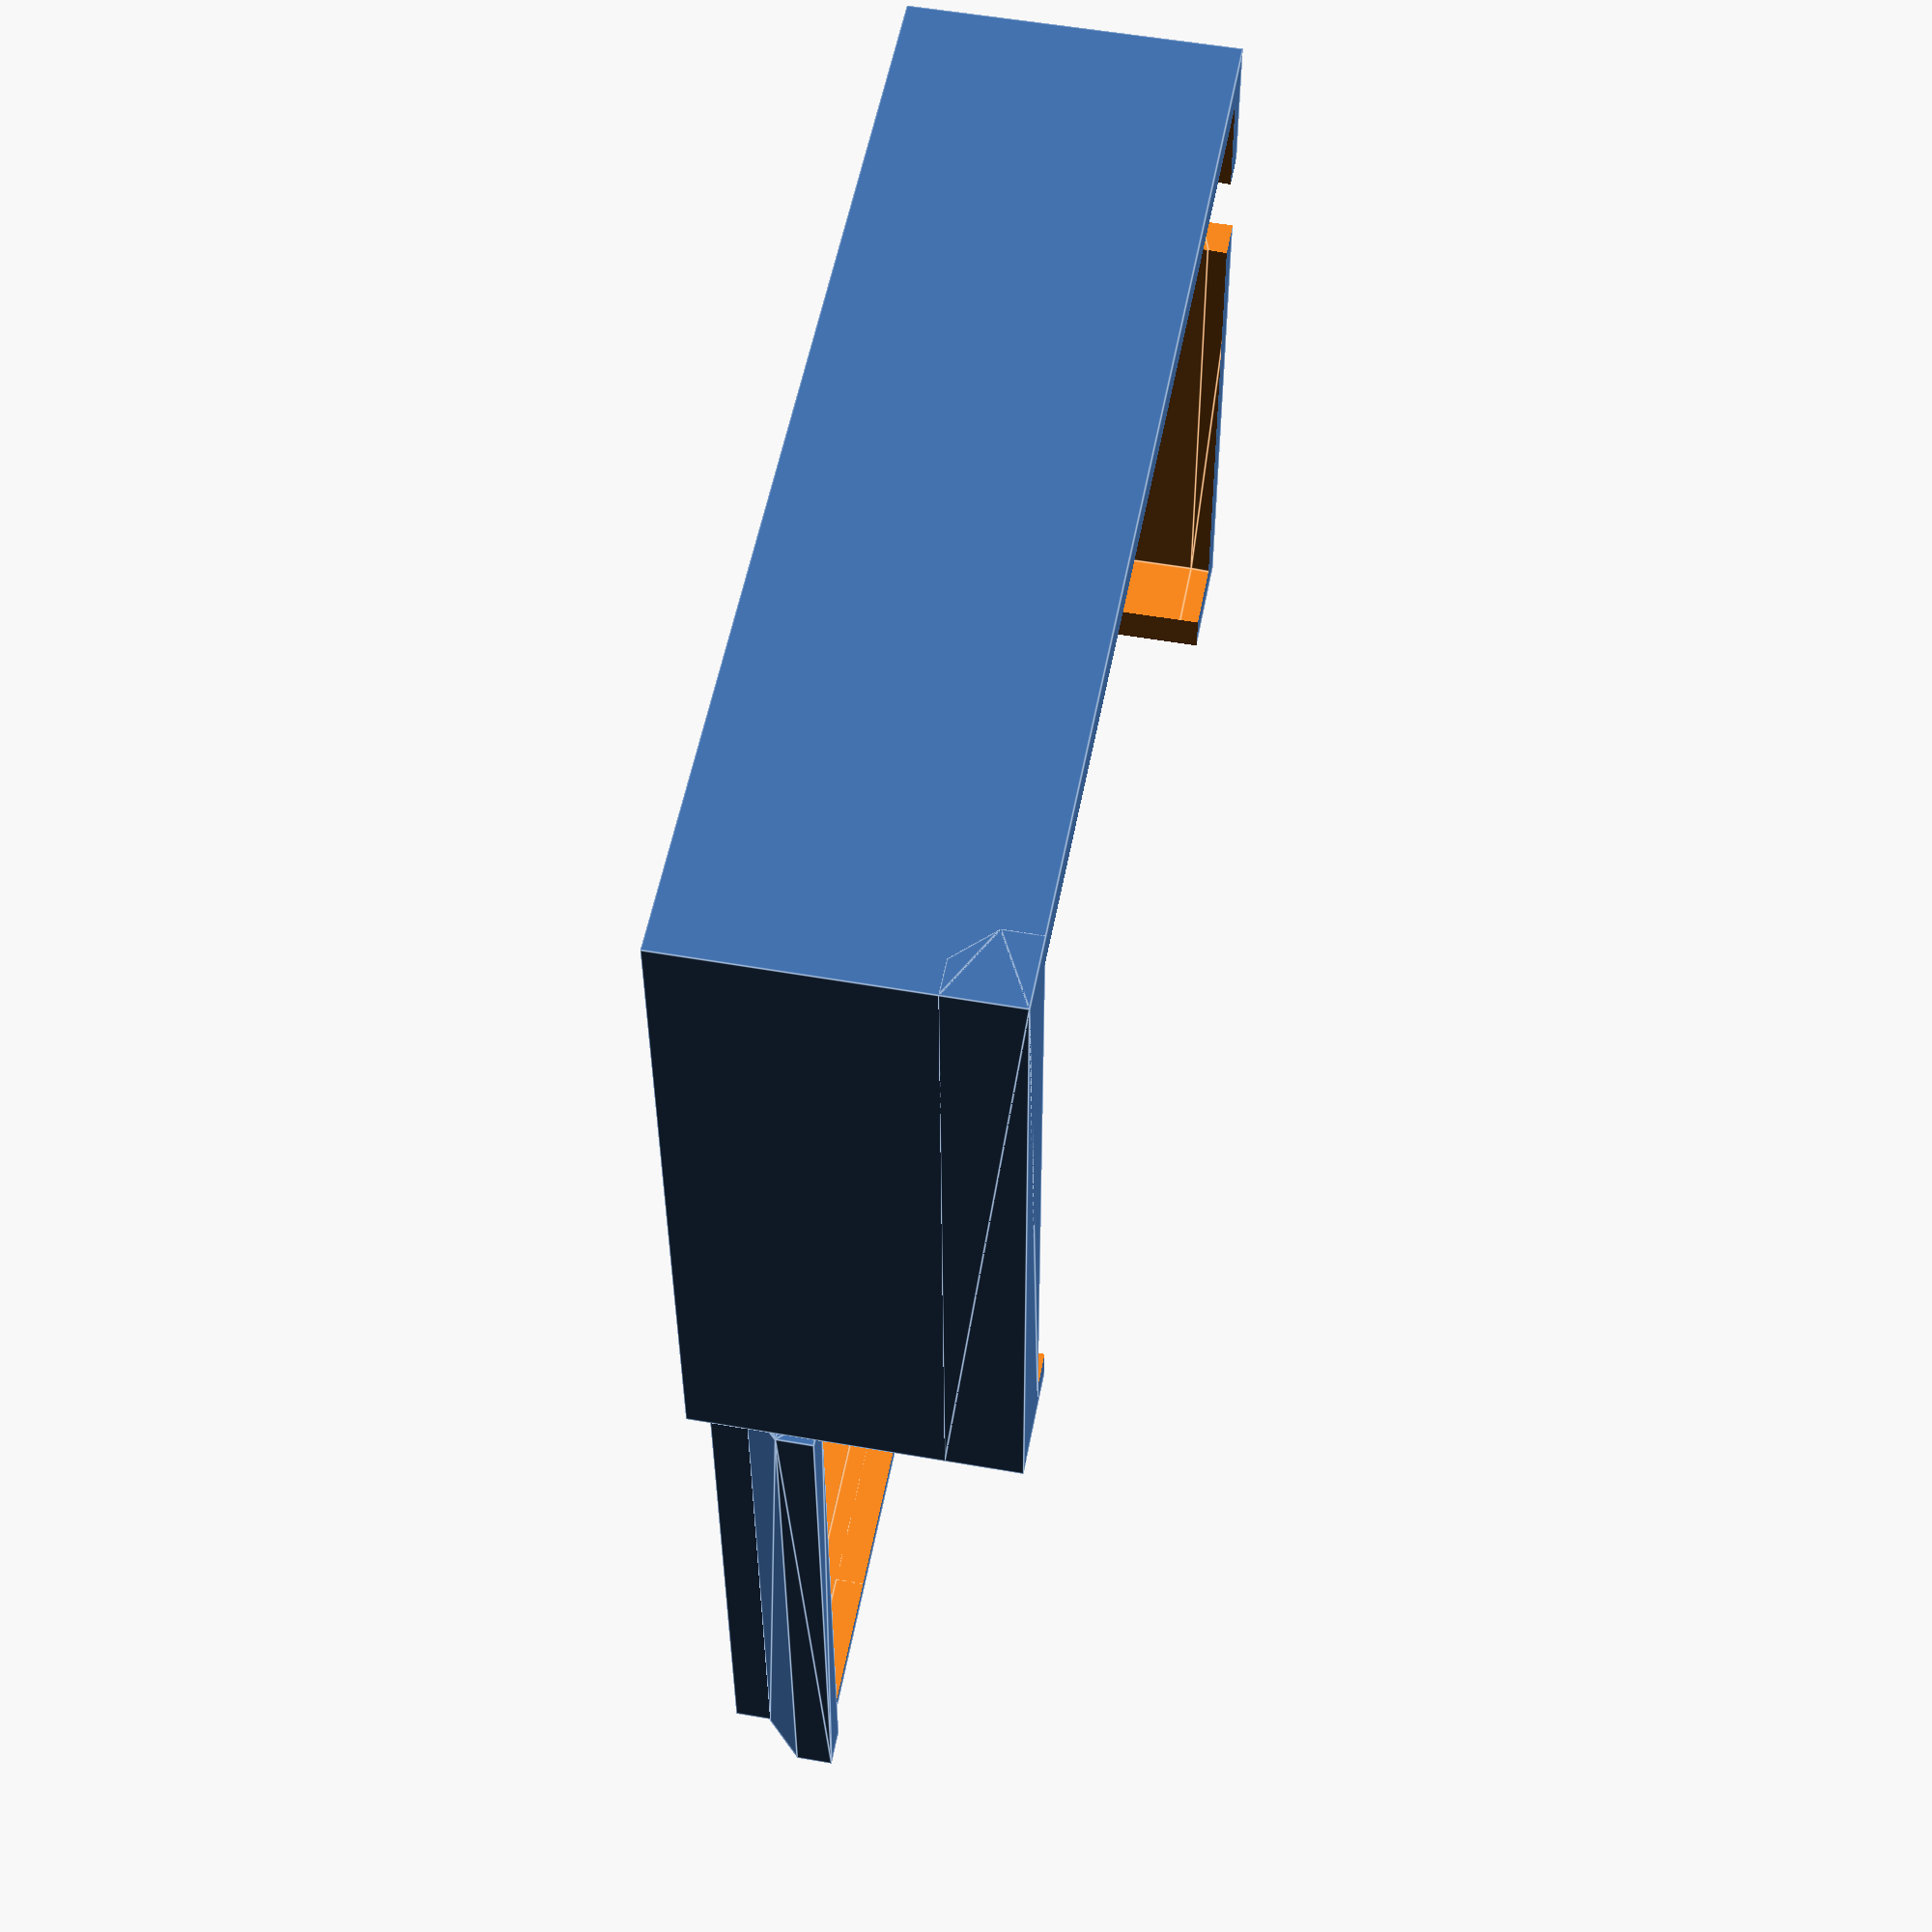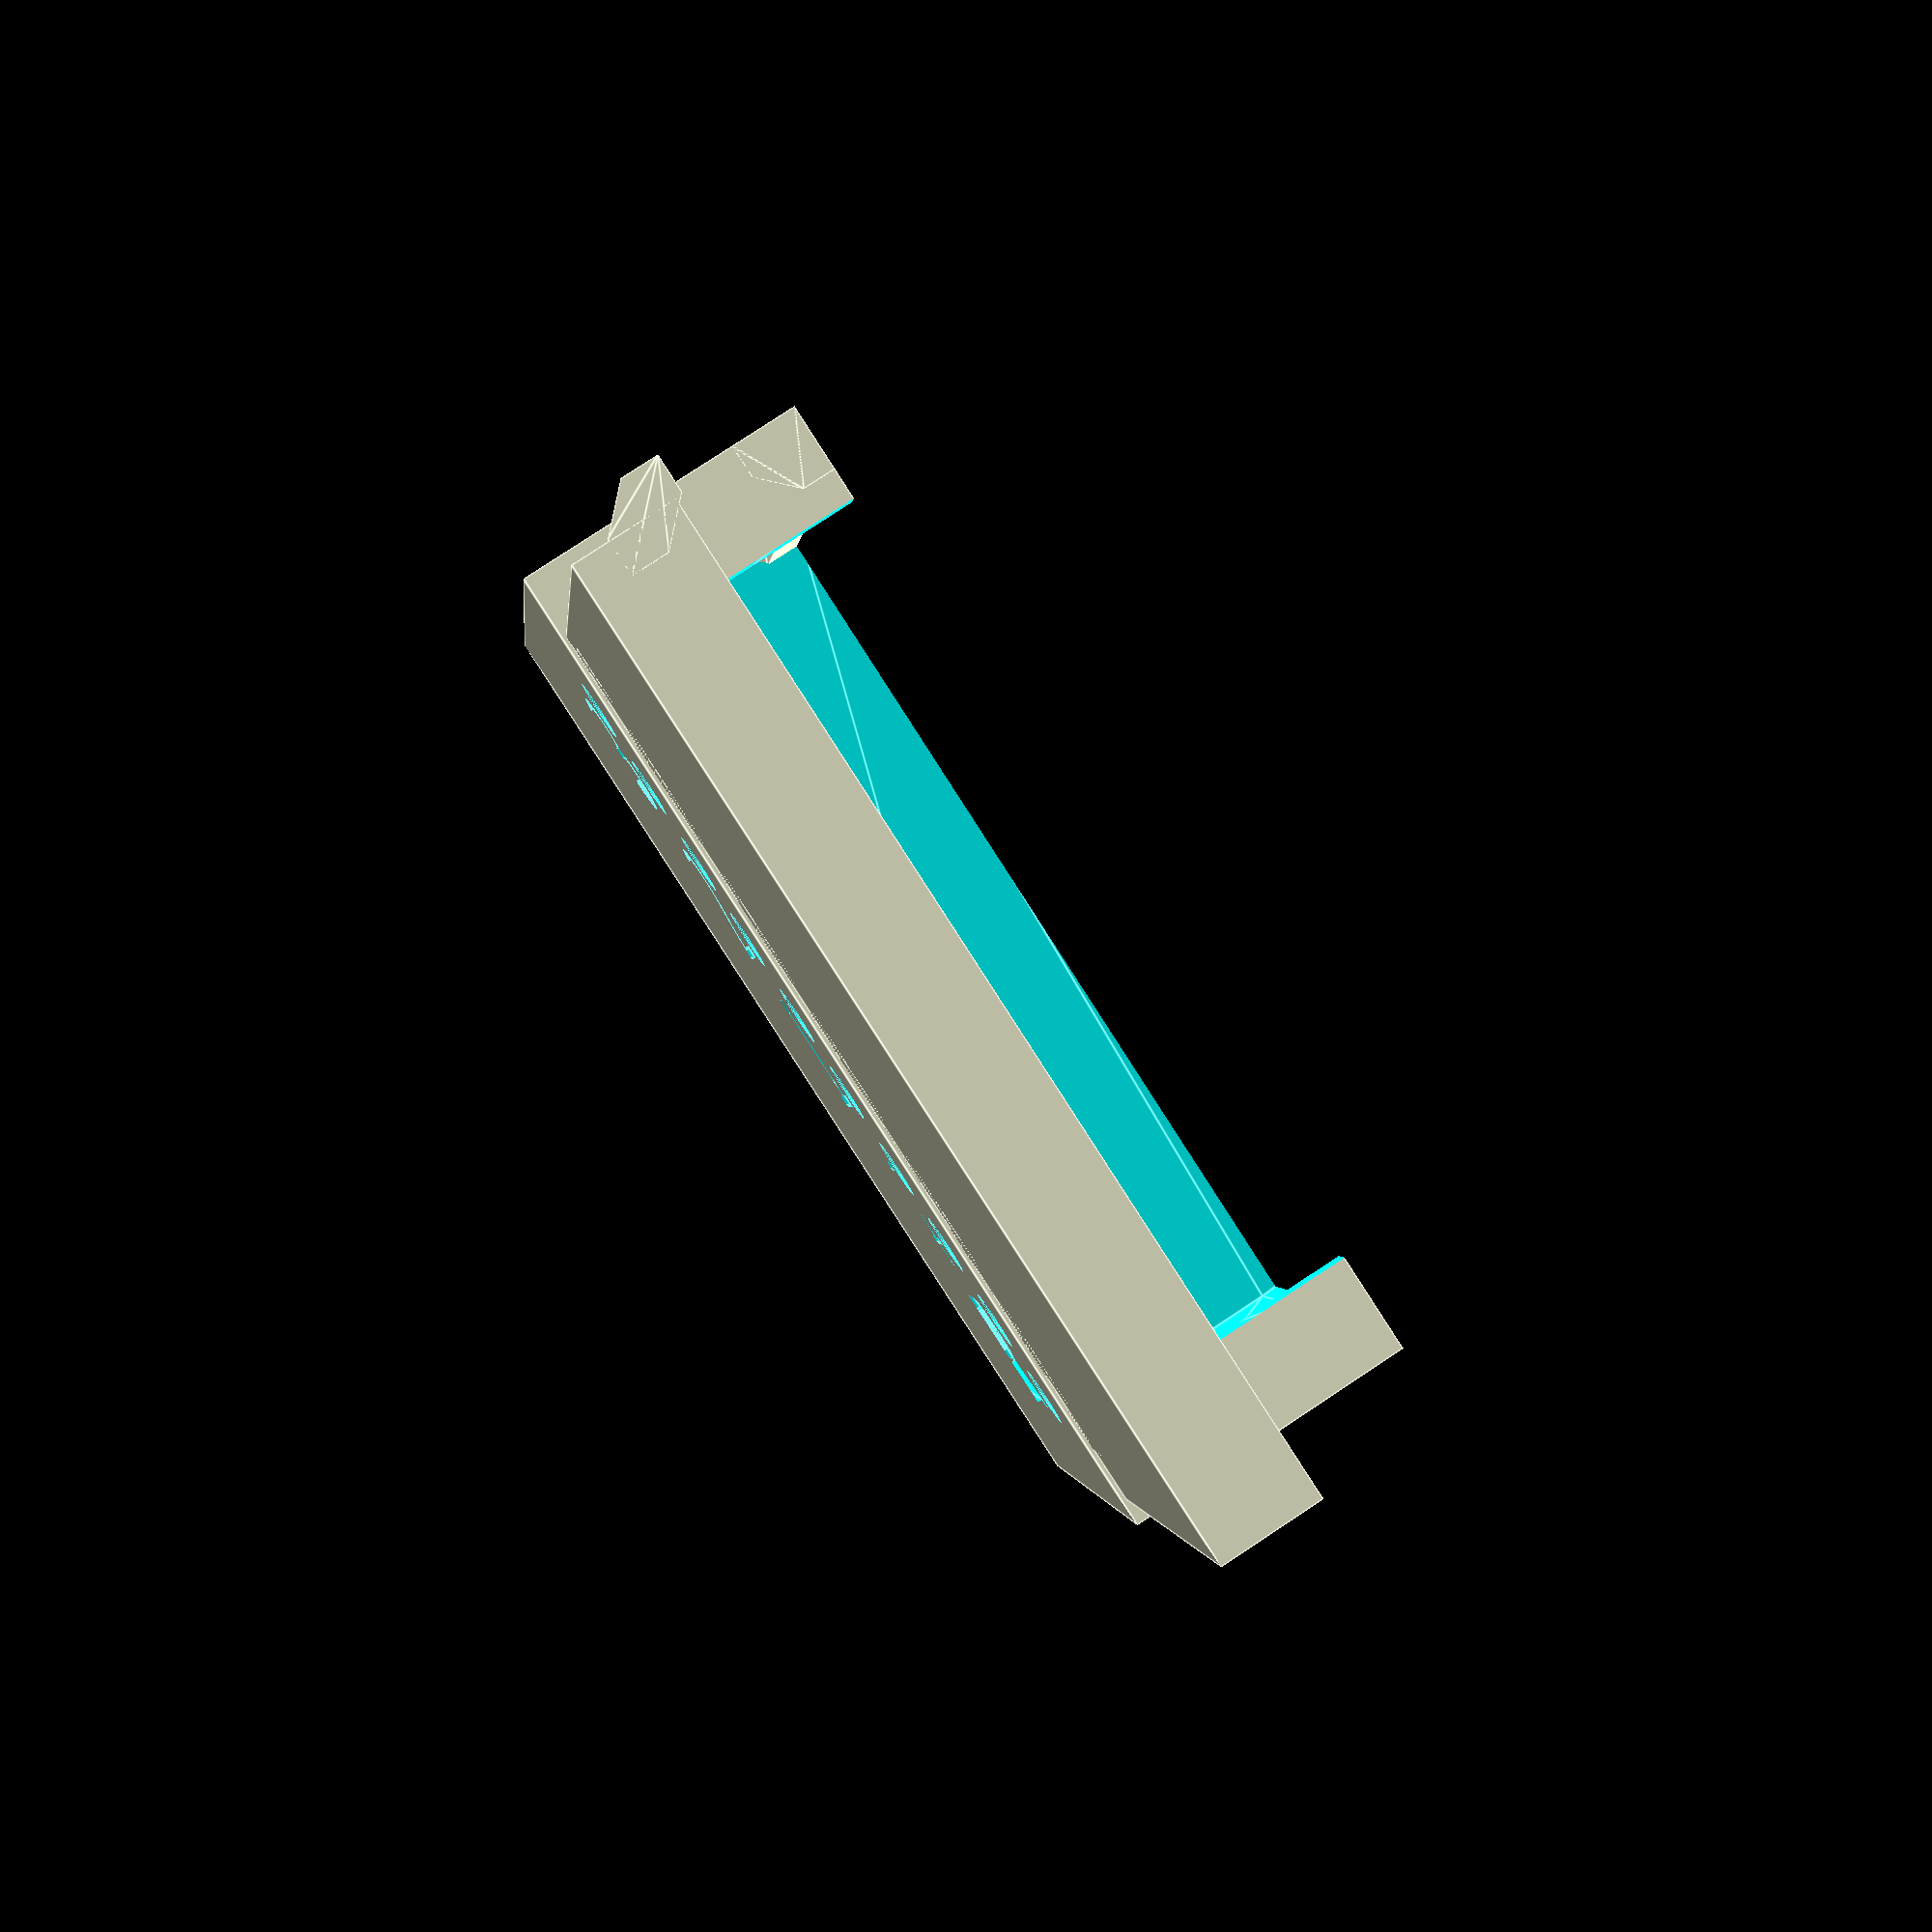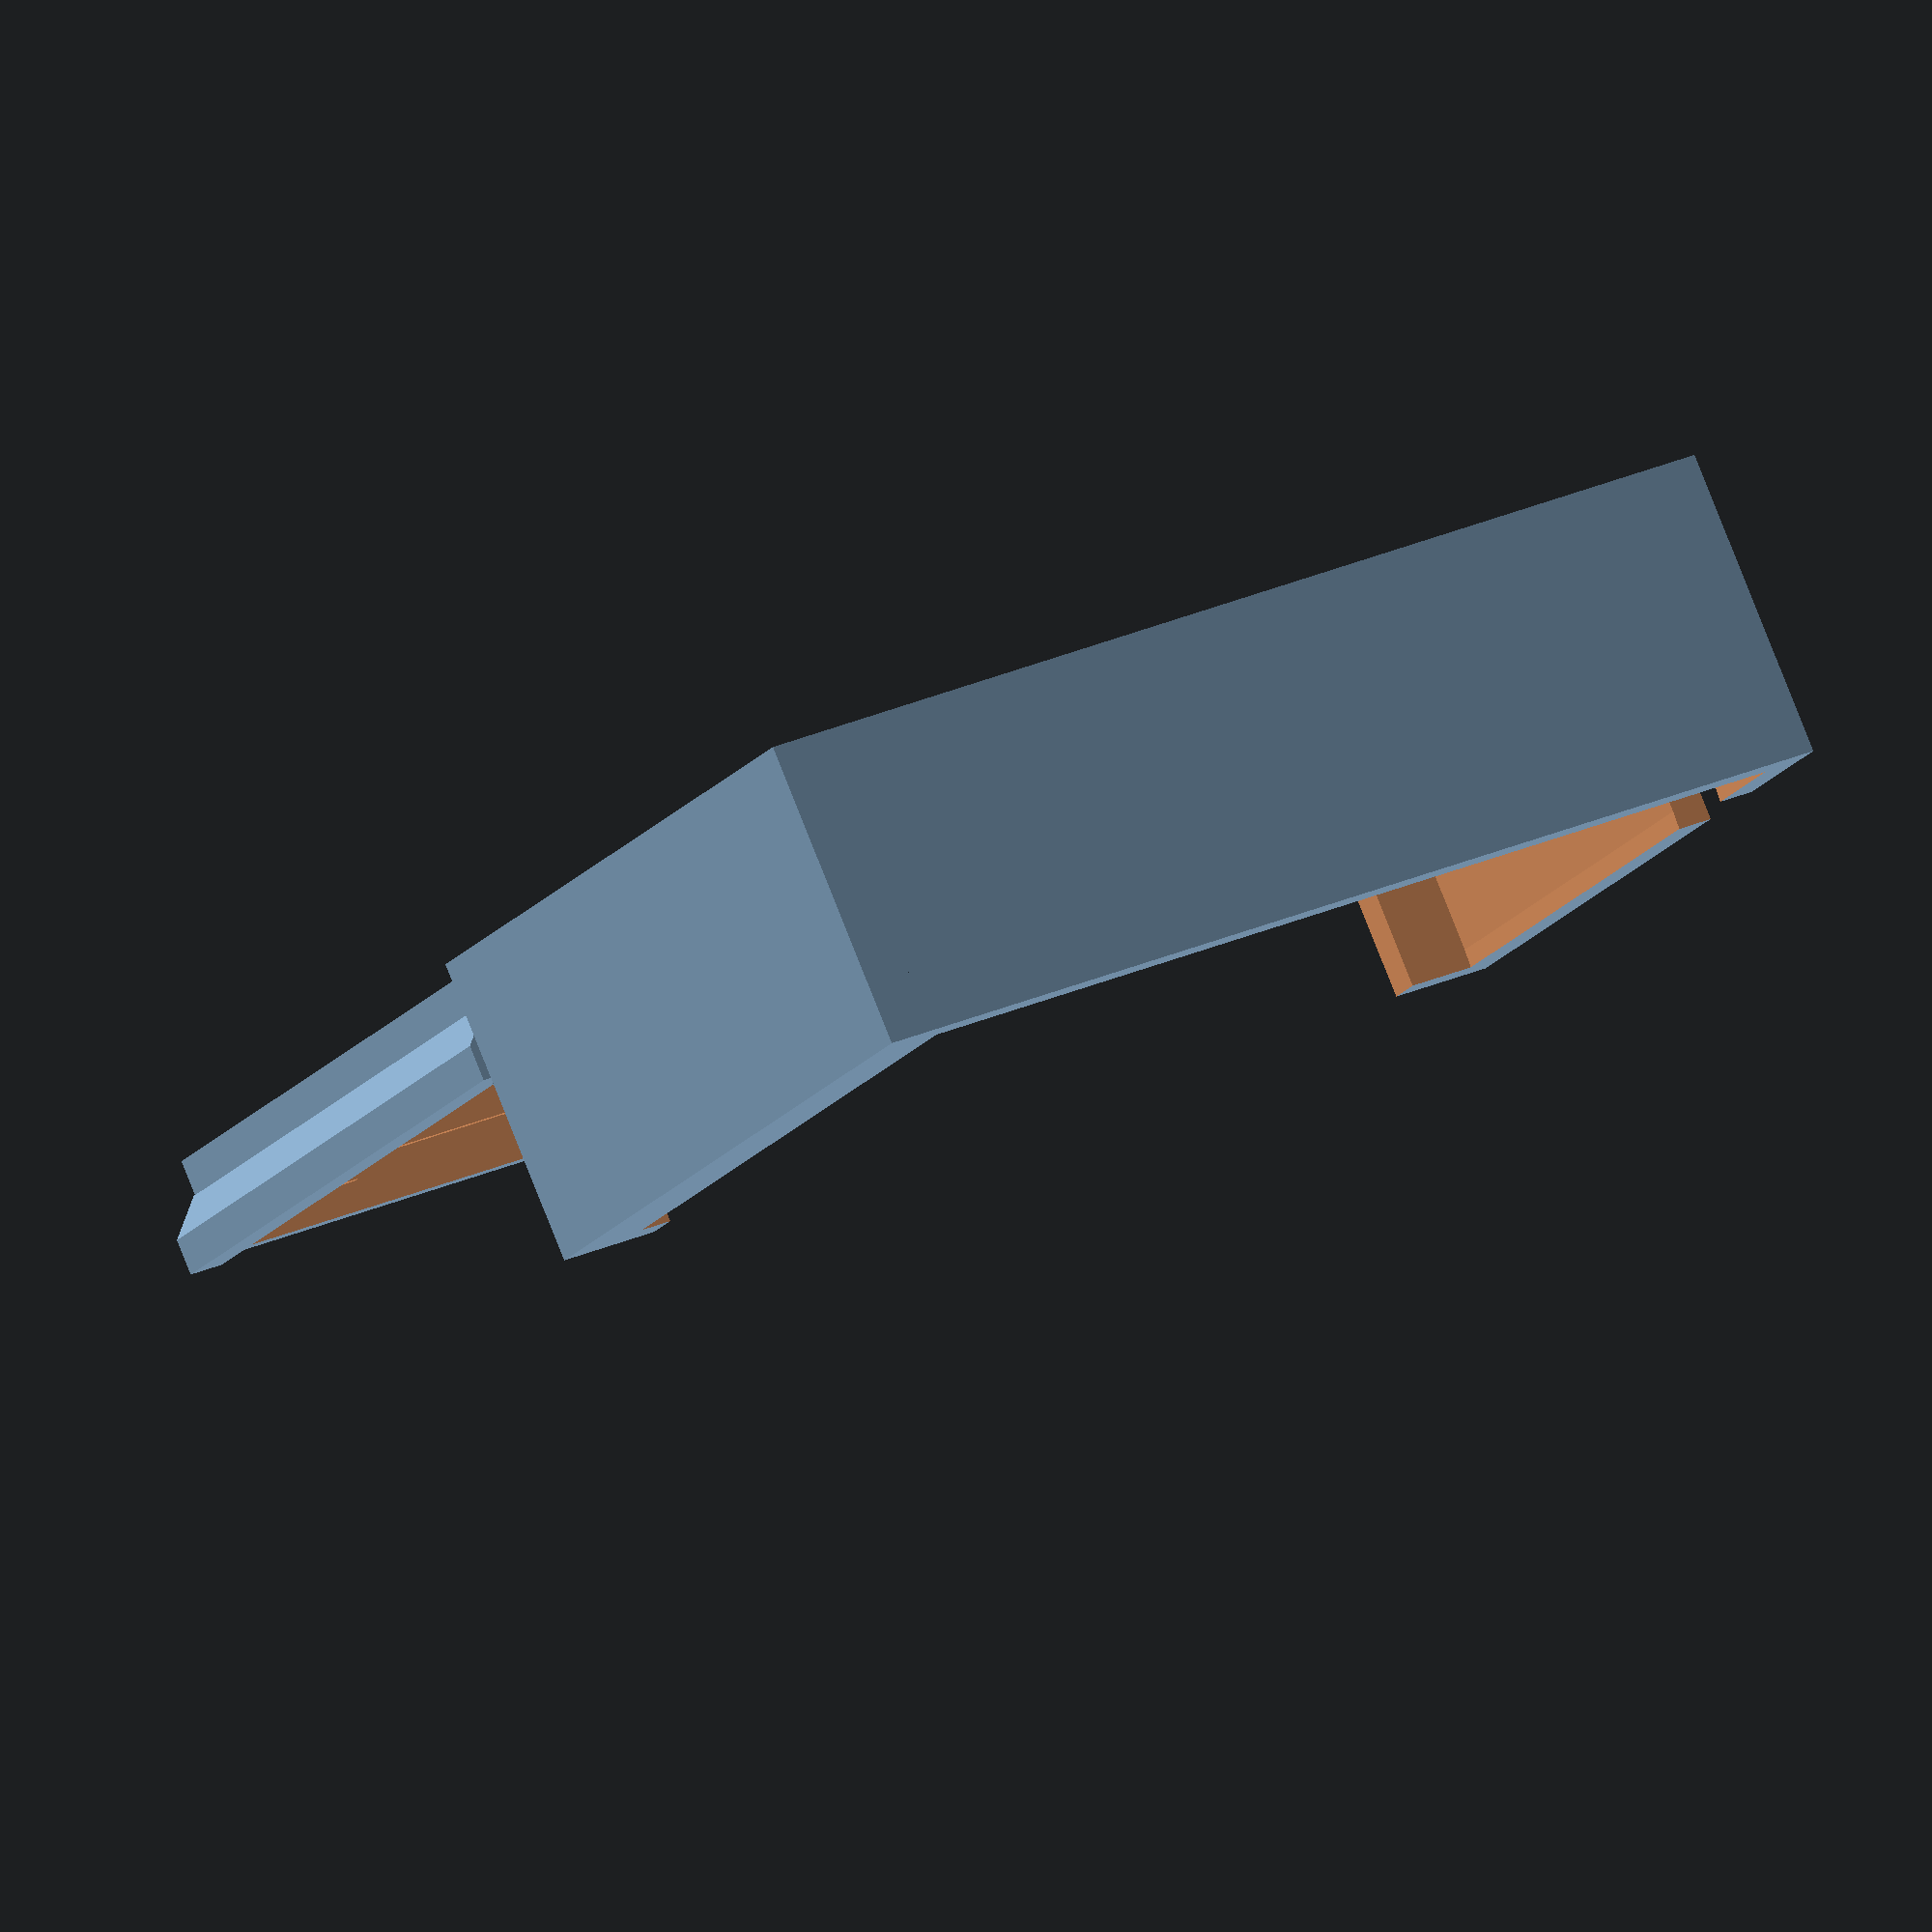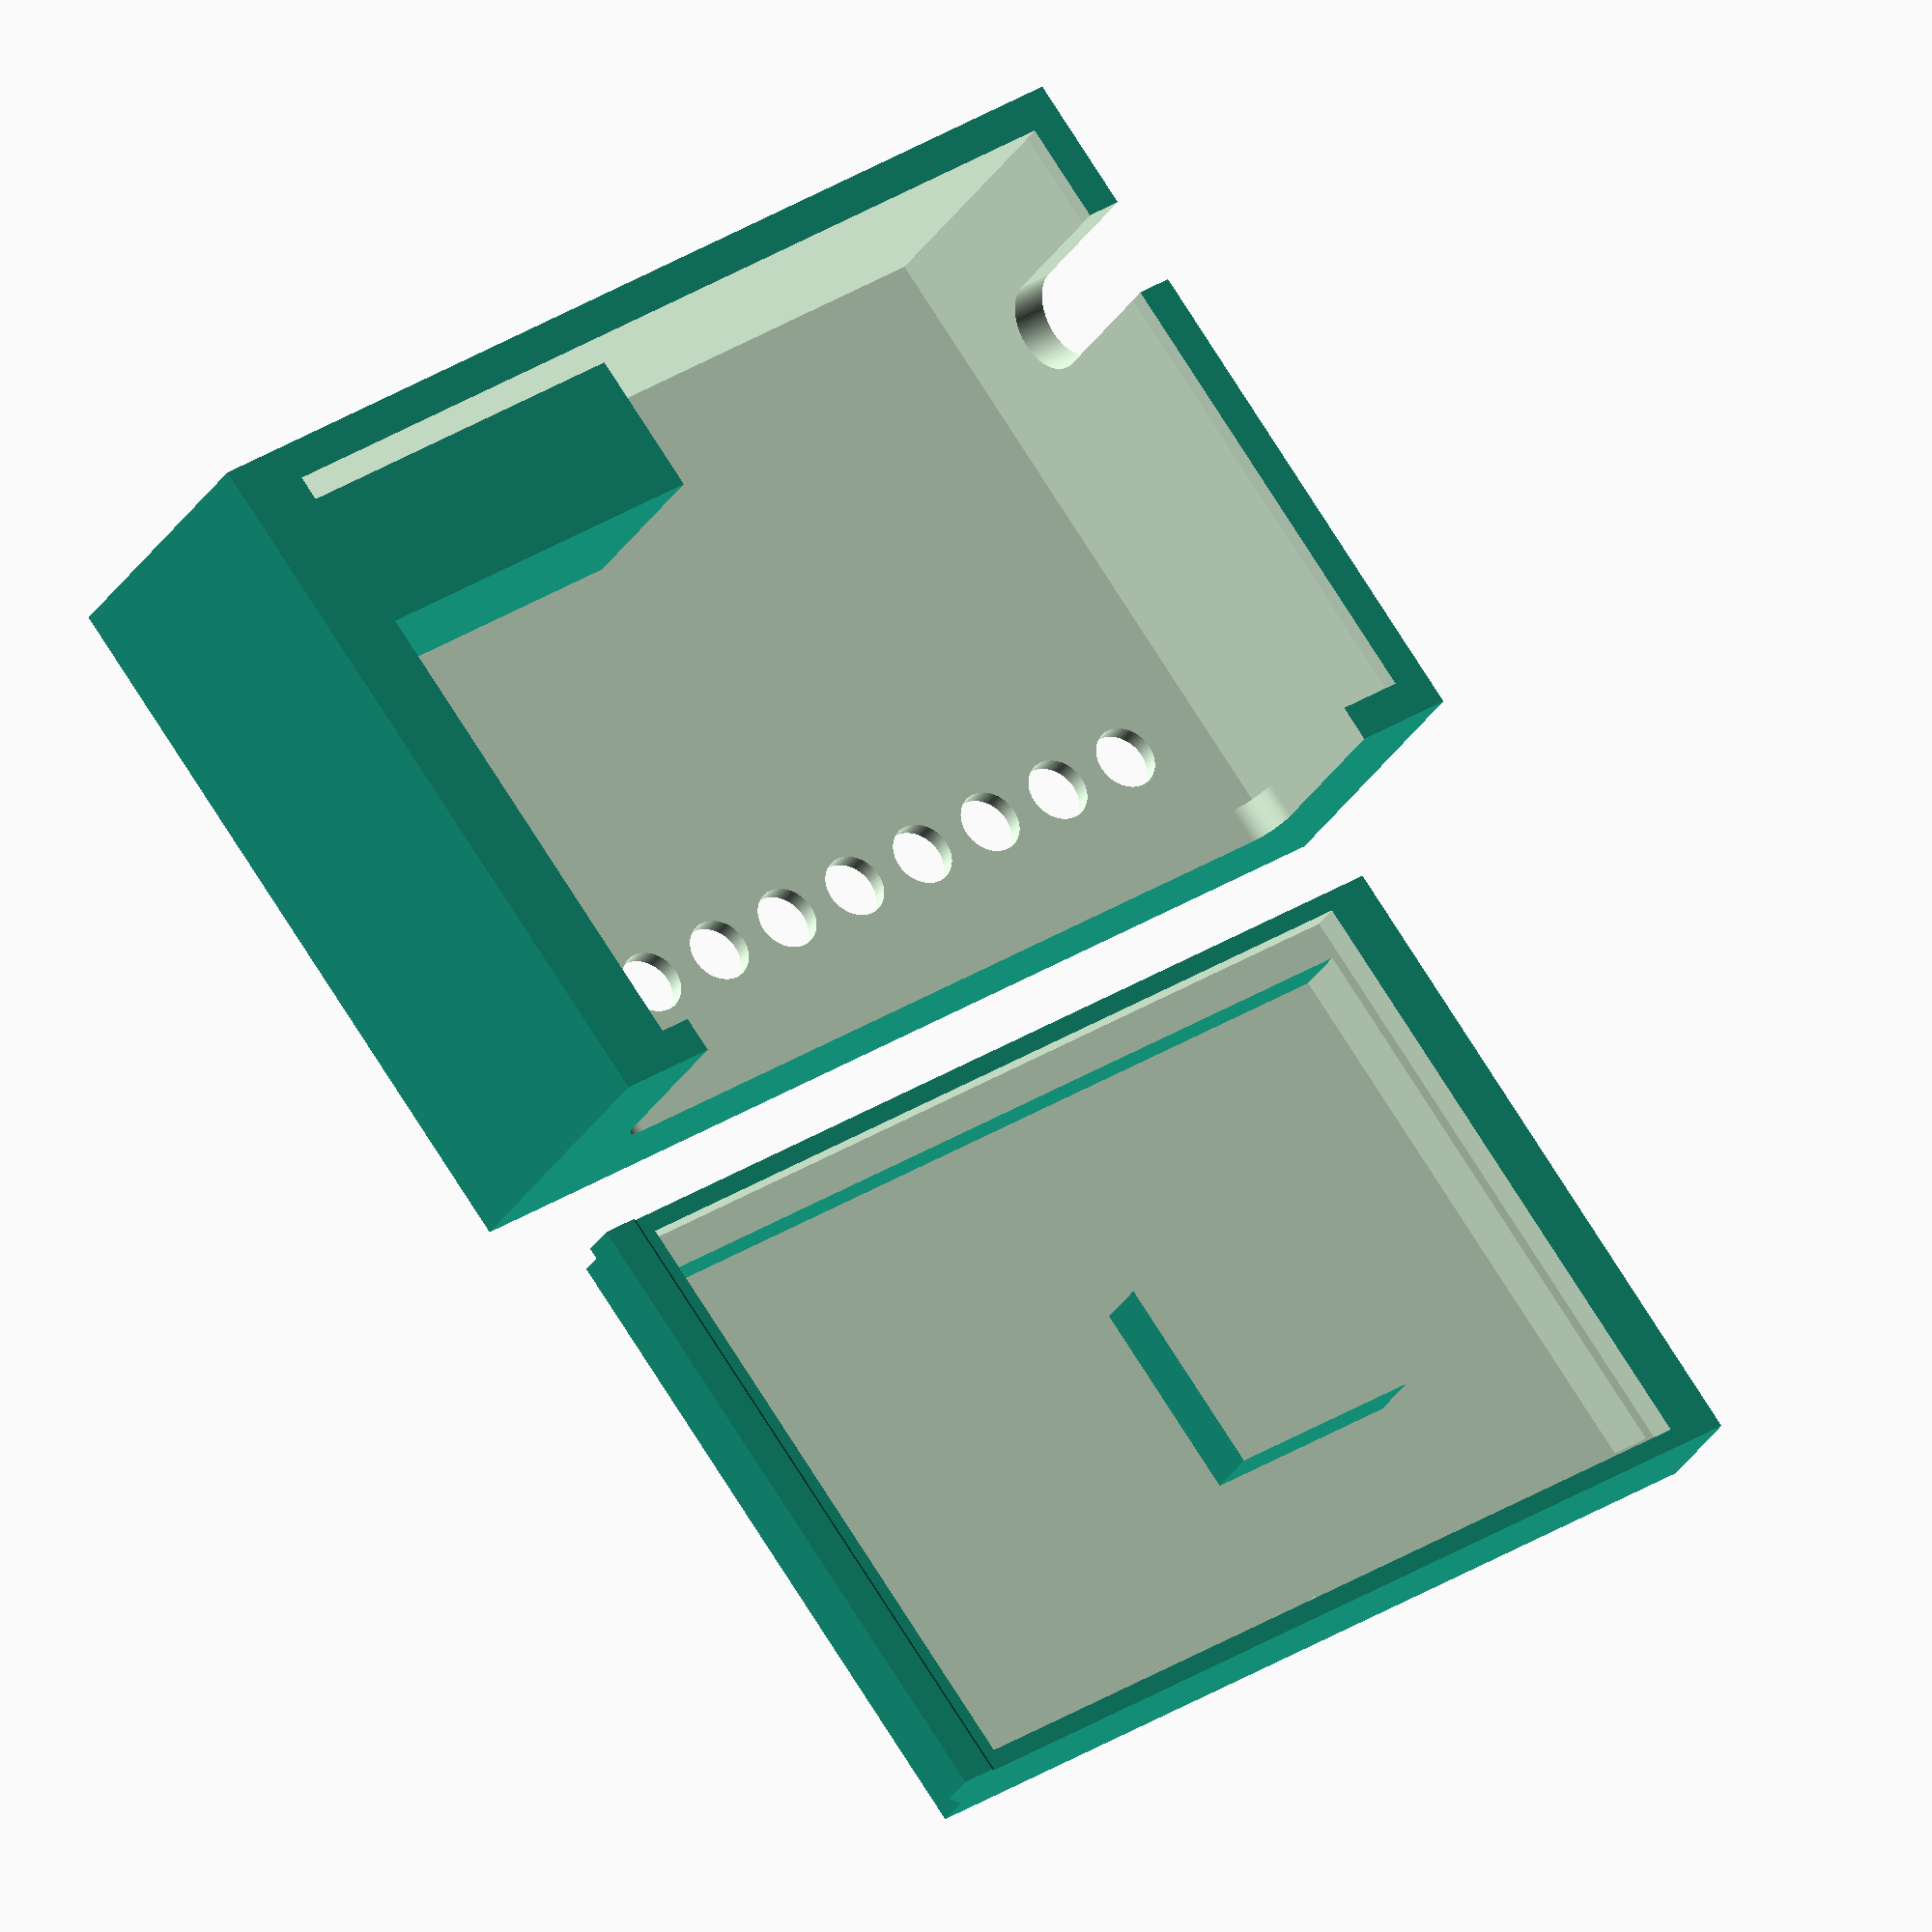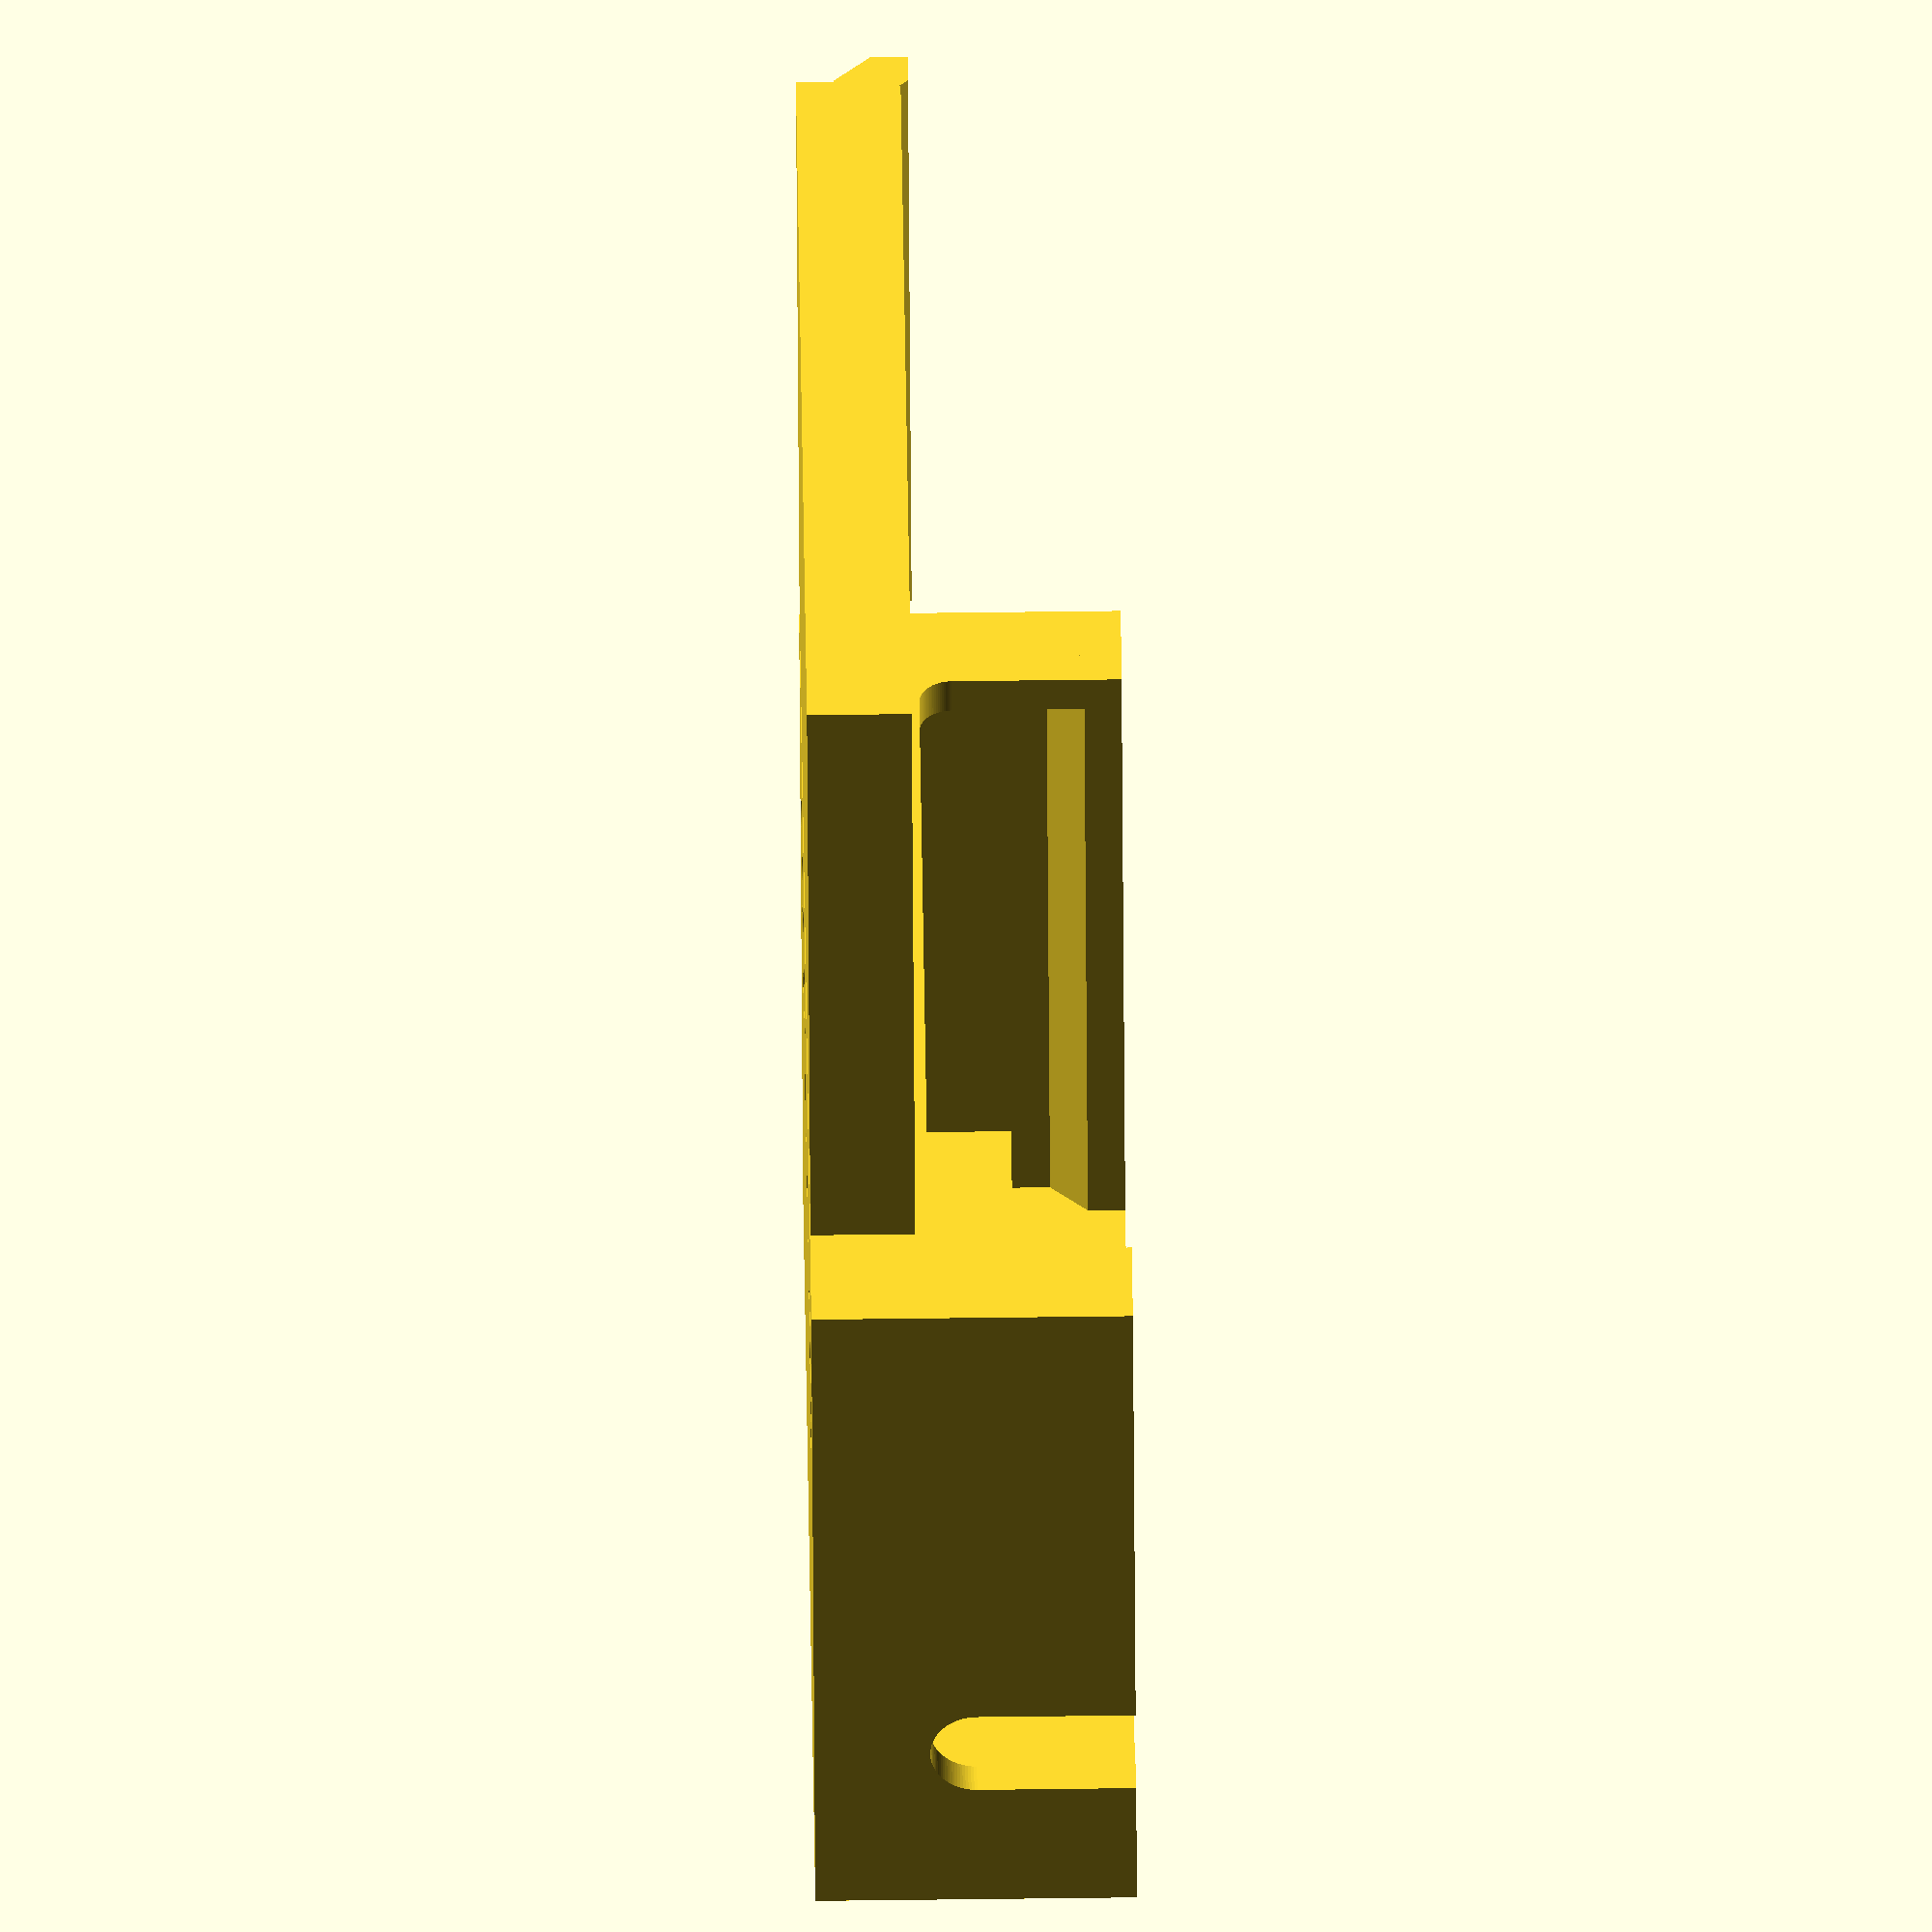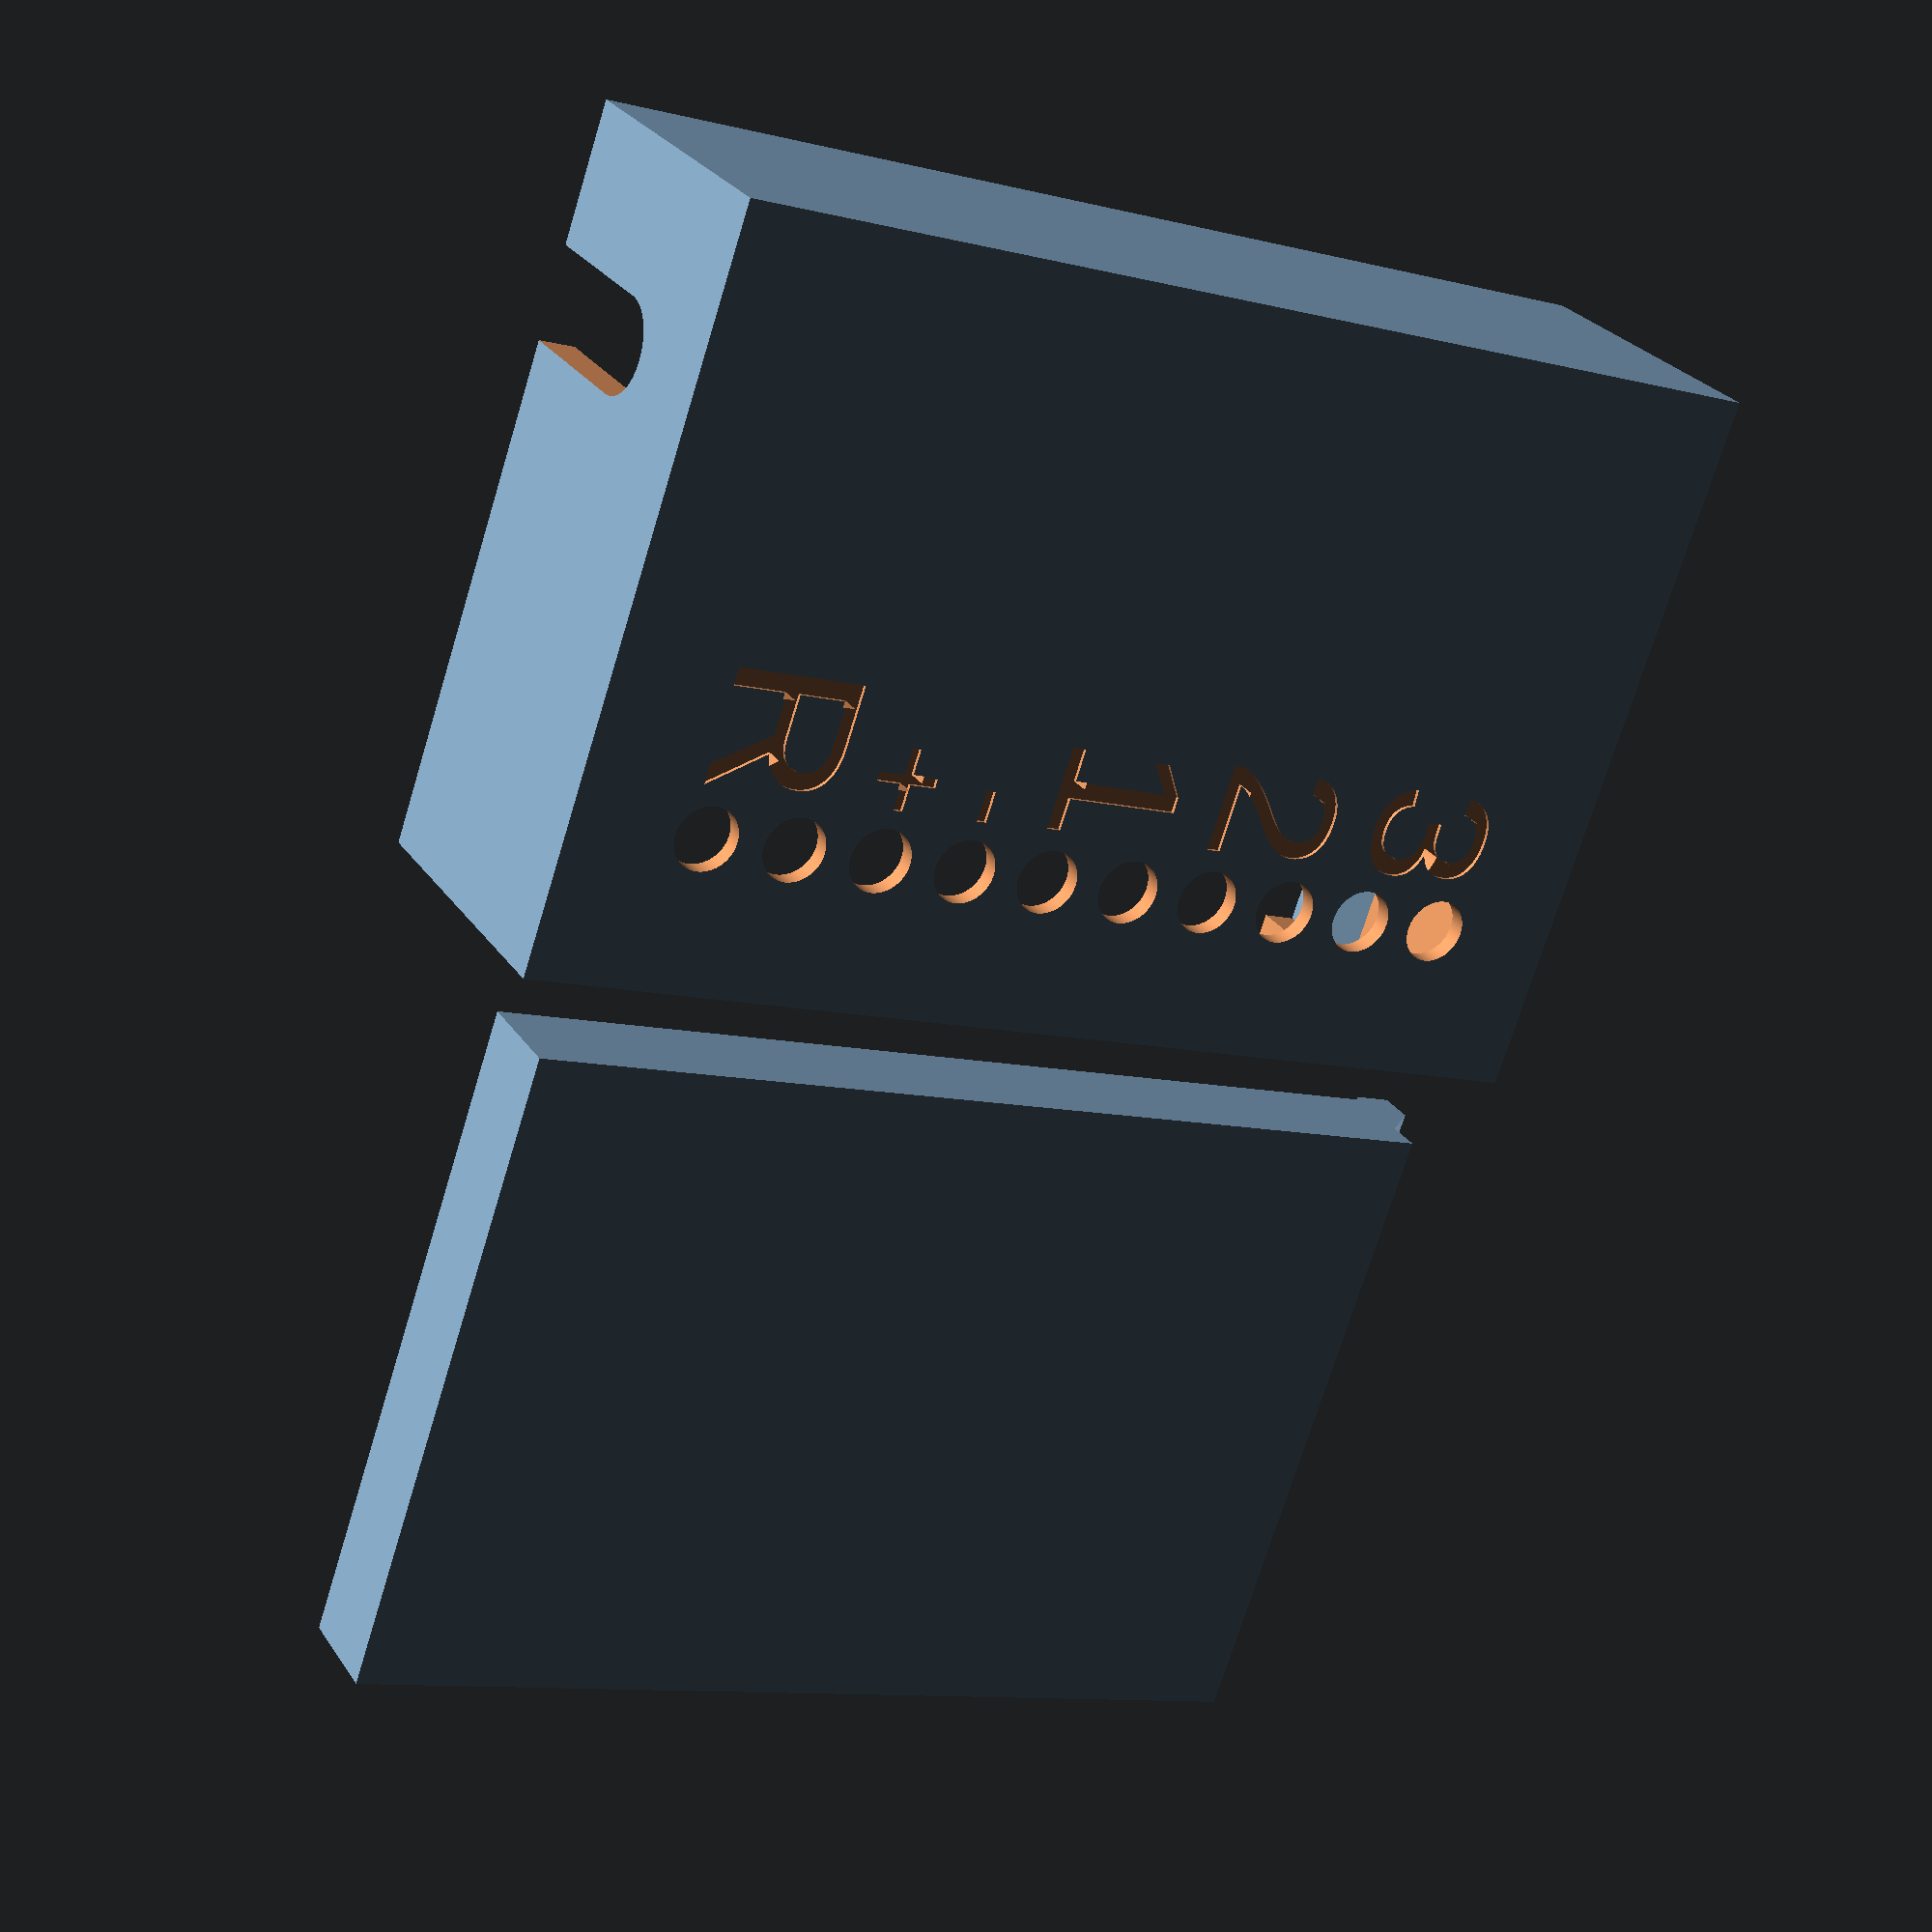
<openscad>
 // Case for Door controller PCB

// Tolerances for your printer
t=0.1;  // General xy tolerance/margin
z=0.4;  // General z tolerance/margin
clip=0.1;  // Clip size
lip=2; // Lip size

// Thickness of walls
sidet=2;
frontt=1;
backt=1;

// PCB
pcbw=33.7;
pcbh=50;
pcbt=1.6;
pcbf=10.5;
pcbb=3;
pcbe=0.5;
pcbm=1;
pcby=2;

// Wire size
wire=5;

// Box size
boxw=sidet*2+t*2+pcbw+pcbm*2;
boxh=sidet*2+t*2+pcbh+pcbm*2+lip*2;
boxt=frontt+t+pcbf+pcbt+pcbb+backt;

// Screw contacts
screwsx=5.27-pcbw/2;
screwsy=2.5+sidet+t+pcbm-boxh/2+pcby;
screwsd=3.5;
screwss=5;
screwsn=10;
screwst=4;

$fn=100;

module label(p,s,t)
{
        translate([screwsx+screwss/2,screwsy+p*screwss,-1])
        linear_extrude(height=1.2)
        mirror([1,0,0])
        text(t,size=screwss*s,halign="right",valign="center");
}

module lid()
{
    difference()
    {
        translate([-boxw/2,-boxh/2,0])
        cube([boxw,boxh,boxt]);
        hull()
        {
            translate([sidet-boxw/2,sidet-boxh/2,frontt])
            cube([boxw-sidet*2,boxh-sidet*2,boxt-frontt-backt]);
            translate([sidet-boxw/2,sidet+clip-boxh/2,boxt])
            cube([boxw-sidet*2,boxh-sidet*2-clip*2,1]);
        }
        // Screw holes
        for(y=[0:screwsn-1])
        translate([screwsx,screwsy+y*screwss,-1])
        cylinder(d=screwsd,h=boxt+2);
        // Screw slot
        translate([screwsx,screwsy,boxt-backt-pcbf-pcbt+screwst])
        rotate([0,-90,0])
        hull()
        {
            cylinder(d=screwsd,h=boxw);
            translate([boxt,0,0])
            cylinder(d=screwsd,h=boxw);
            translate([0,screwss*(screwsn-1),0])
            cylinder(d=screwsd,h=boxw);
            translate([boxt,screwss*(screwsn-1),0])
            cylinder(d=screwsd,h=boxw);
        }
        // Wire slot
        translate([boxw/2-10,0,boxt-backt-pcbb-pcbt-wire/2-z])
        rotate([90,0,0])
        hull()
        {
            cylinder(d=wire,h=pcbh);
            translate([0,boxt,0])
            cylinder(d=wire,h=pcbh);
        }   
        // Screws text
        label(0.5,1.5,"R");
        label(1.95,1,"+");
        label(2.85,1,"-");
        label(4.5,1.5,"1");      
        label(6.5,1.5,"2");
        label(8.5,1.5,"3");
    }
    // Back support
    translate([boxw/2-sidet-7.9,boxh/2-sidet-26-lip,frontt-0.1])
    cube([8,25-lip,boxt-pcbt-pcbb-backt-z-frontt]);
    // Lip    
    difference()
    {
        translate([-boxw/2,boxh/2-sidet,boxt-lip*2])
        hull()
        {
            cube([boxw,lip,lip]);
            translate([0,-lip,lip])
            cube([boxw,lip*2,lip]);
        }
    }
}

module base()
{
    difference()
    {
        union()
        {
            translate([sidet+t-boxw/2,sidet+t-boxh/2,0])
            cube([boxw-sidet*2-t*2,boxh-sidet*2-t*2-lip,backt+pcbb+pcbt]);
            translate([sidet+t-boxw/2,boxh/2-lip*2-sidet,lip])
            hull()
            {
                cube([boxw-sidet*2-t*2,lip,lip]);
                translate([0,lip,lip])
                cube([boxw-sidet*2-t*2,lip,lip]);
            }
        }
        // PCB
        translate([-pcbw/2,sidet+t+pcbm-boxh/2+pcby,backt+pcbb])
        cube([pcbw,pcbh,pcbt*2]);
        difference()
        {
            translate([pcbe-pcbw/2,sidet+t+pcbm+pcbe-boxh/2+pcby,backt])
            cube([pcbw-pcbe*2,pcbh-pcbe*2,backt+pcbb]);
            translate([-8,pcby-15,t])
            cube([11,12,pcbb+backt+t]);
            translate([pcbw/2-2,sidet+pcbm+t-boxh/2+pcby,0])
            cube([7,pcbh,pcbb+backt+t]);
        }
        translate([-pcbw/2,pcby-2,backt+pcbb-1])
        cube([6,17,boxt]);
    }
}

translate([boxw+sidet,0,0])lid();
base();

</openscad>
<views>
elev=306.9 azim=269.0 roll=280.7 proj=p view=edges
elev=99.1 azim=260.7 roll=303.4 proj=p view=edges
elev=97.7 azim=118.2 roll=201.7 proj=o view=wireframe
elev=210.0 azim=53.4 roll=205.6 proj=o view=solid
elev=115.0 azim=296.2 roll=270.7 proj=o view=wireframe
elev=332.9 azim=251.0 roll=153.4 proj=p view=solid
</views>
